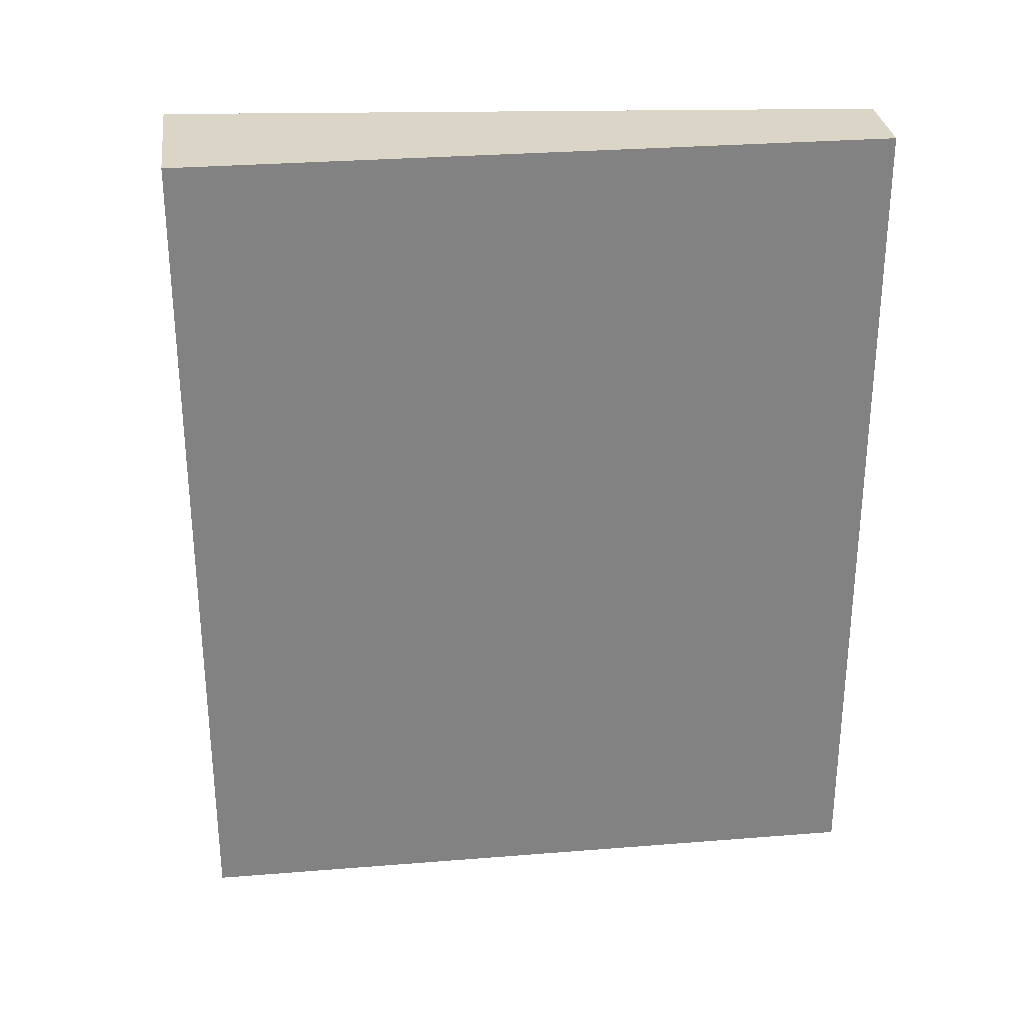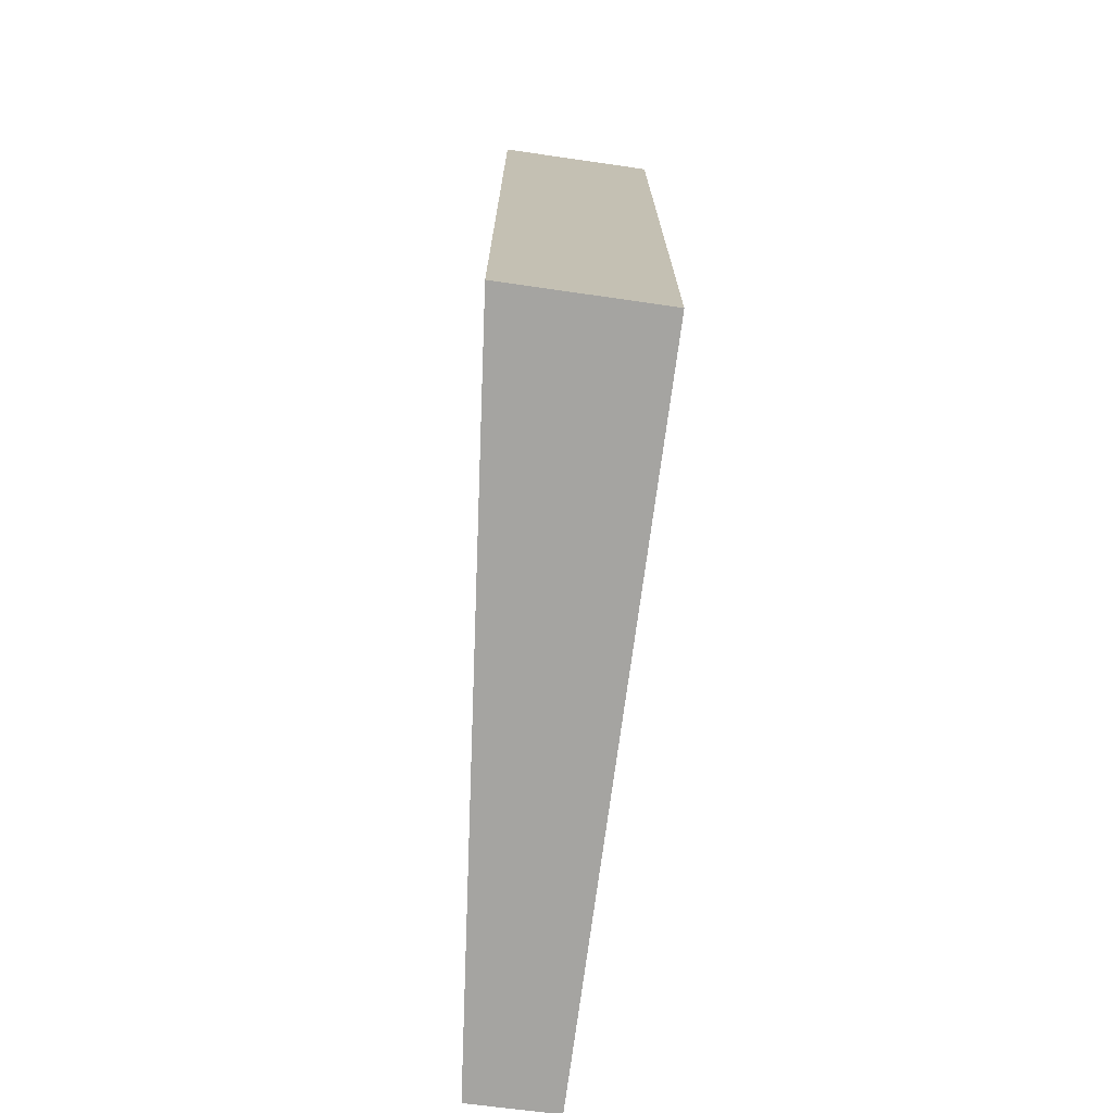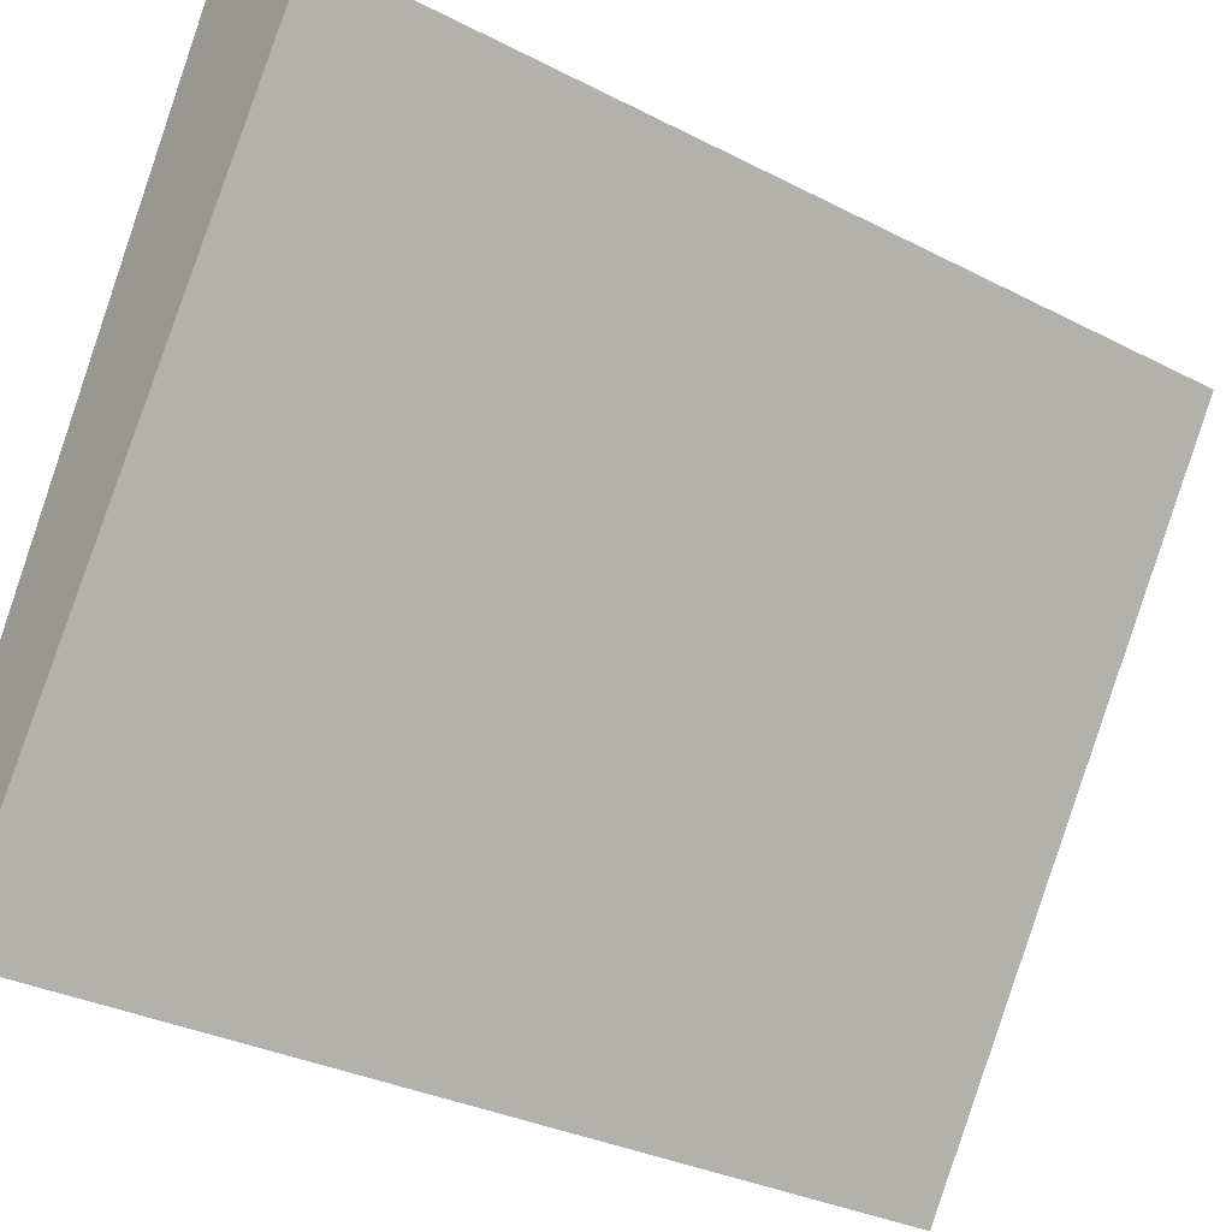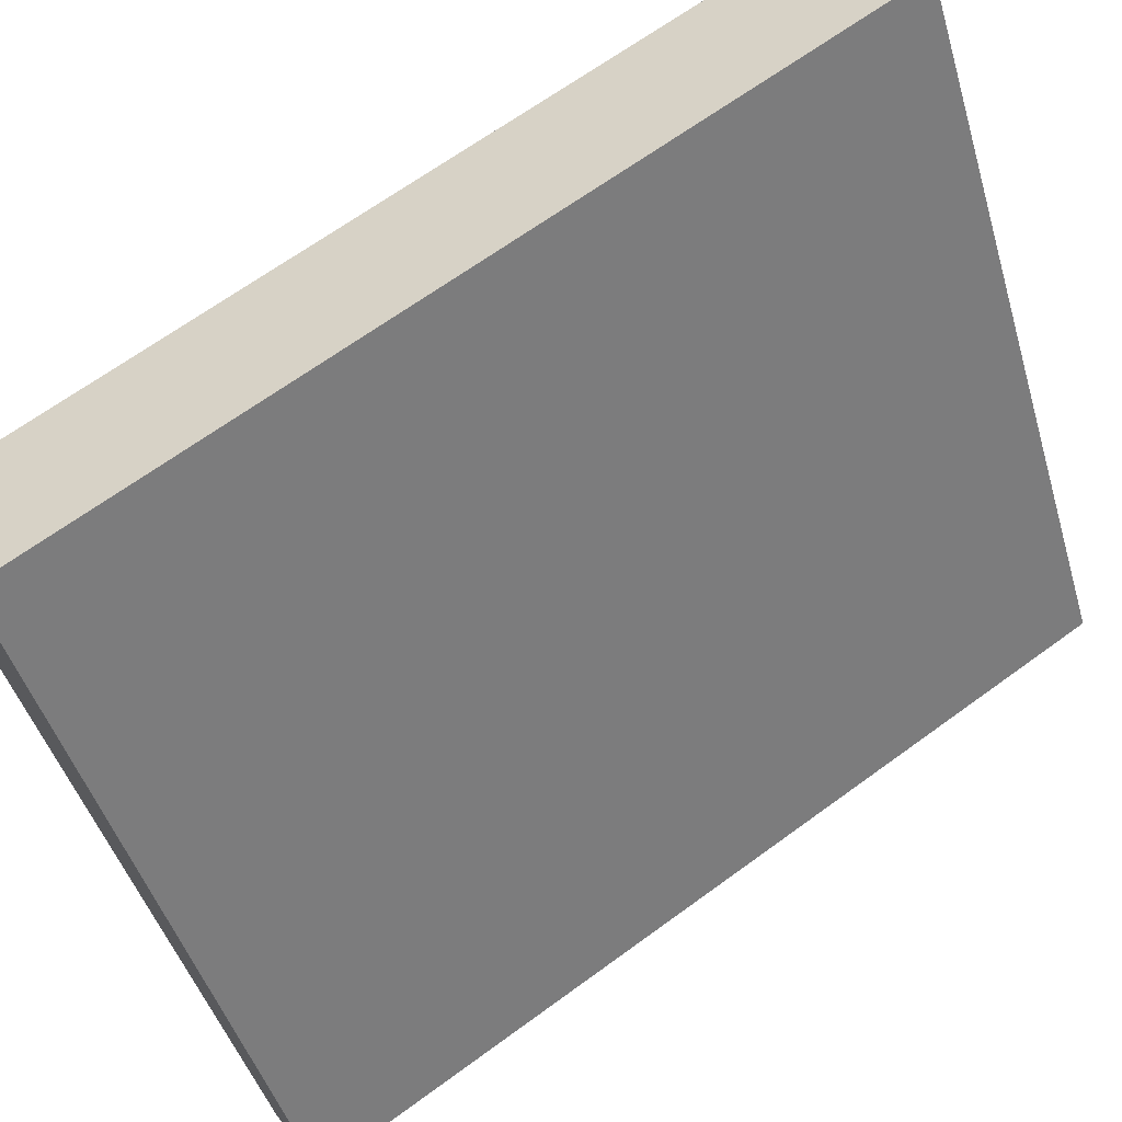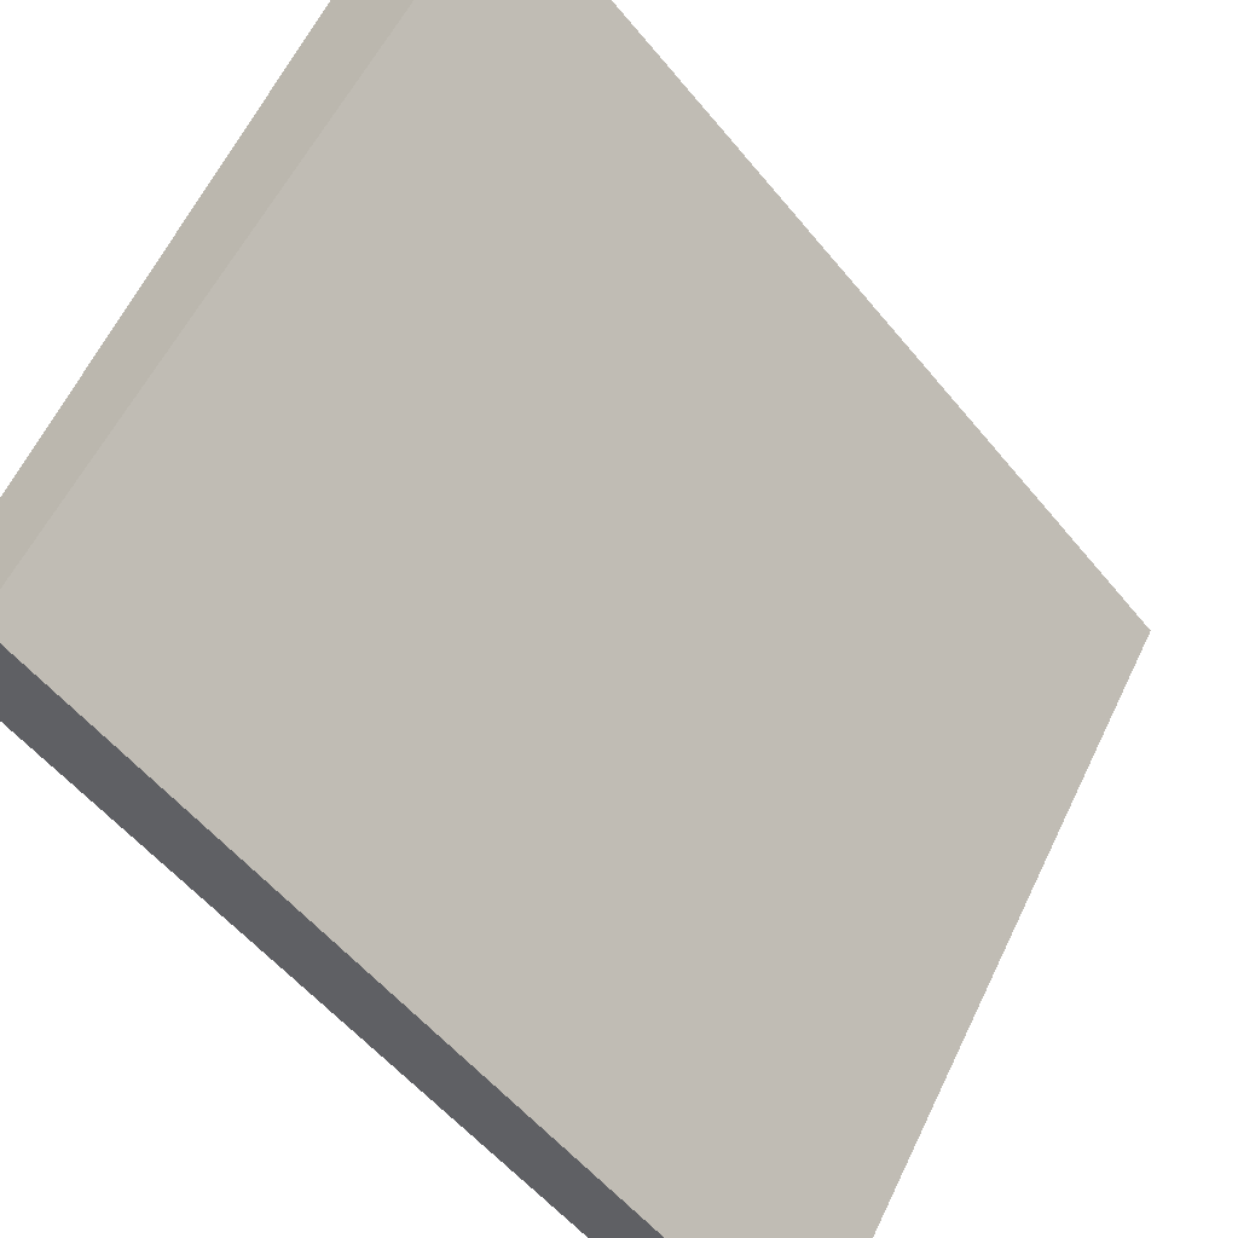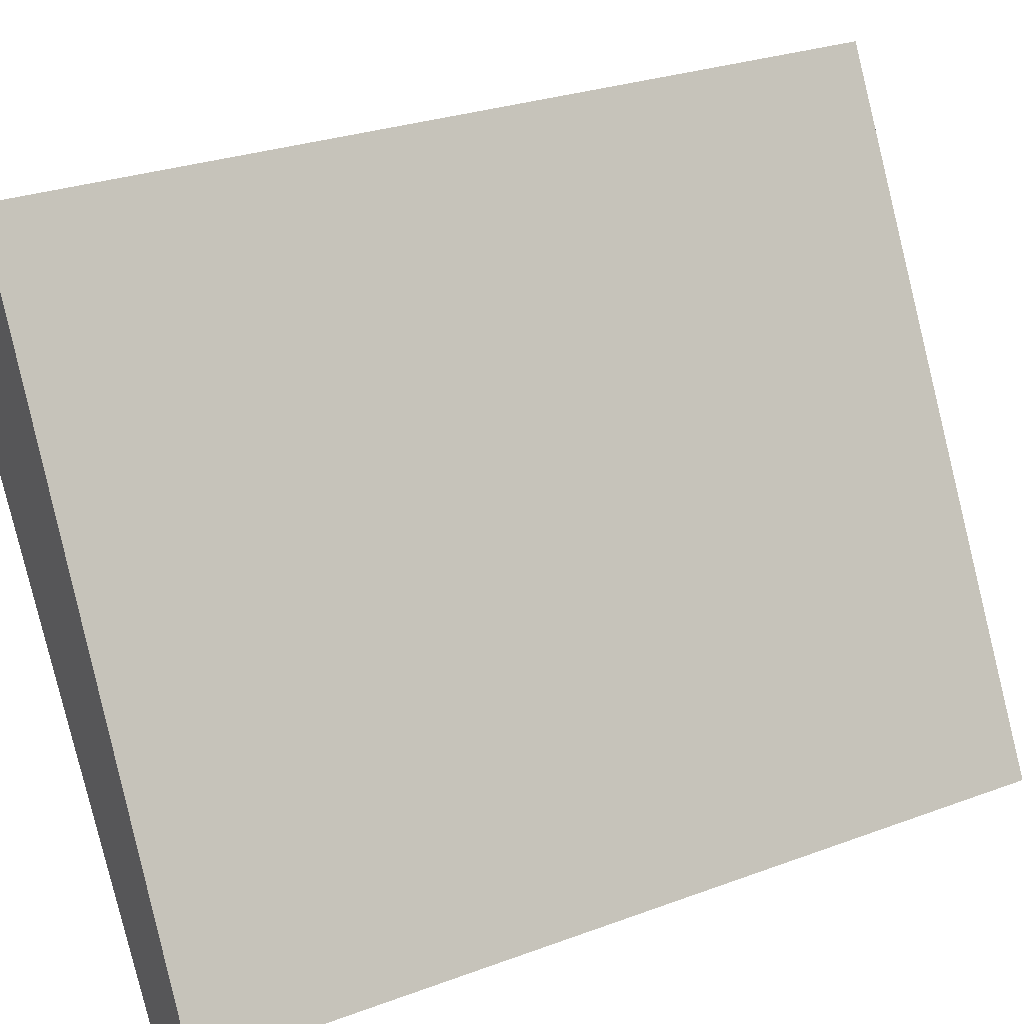
<metadata>
{"format":"obj","ext":"obj","renderer":"f3d","projection":"perspective","resolution":1024,"background":"white","views":[{"elev":29.6,"azim":116.8,"up":"+Y"},{"elev":-73.3,"azim":26.0,"up":"+Y"},{"elev":-31.3,"azim":53.7,"up":"+Z"},{"elev":66.5,"azim":-126.3,"up":"+Z"},{"elev":-55.2,"azim":38.6,"up":"+Z"},{"elev":28.3,"azim":-119.1,"up":"+Z"}]}
</metadata>
<code>
v  0 4.522 2.769e-16
v  2.477 4.522 2.885
v  0.393 4.522 -0.257
v  1.792 4.522 3.35
v  0.393 1.574e-17 -0.257
v  0 0 0
v  1.792 -2.051e-16 3.35
v  2.477 -1.767e-16 2.885
g defaultobject
f 1 2 3
f 2 1 4
f 5 1 3
f 1 5 6
f 6 4 1
f 4 6 7
f 7 2 4
f 2 7 8
f 8 3 2
f 3 8 5
f 5 7 6
f 7 5 8

</code>
